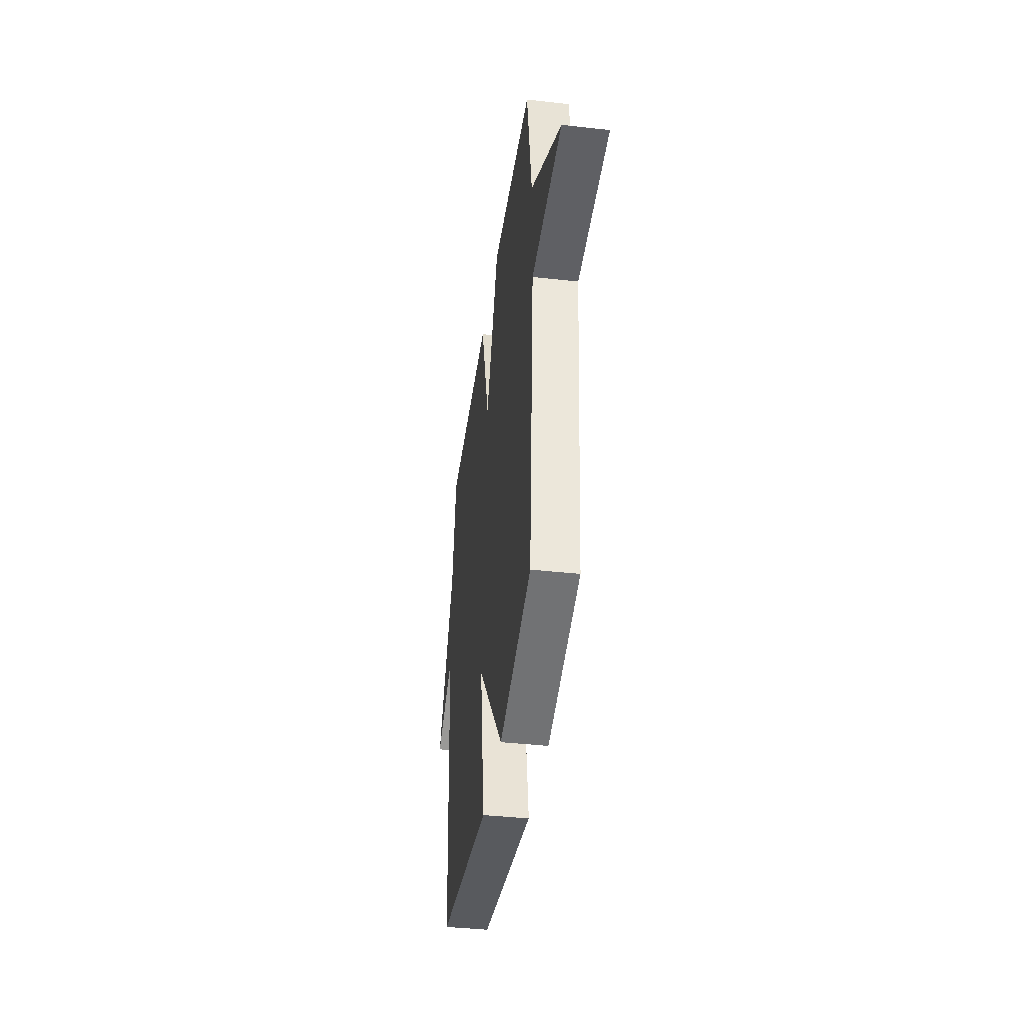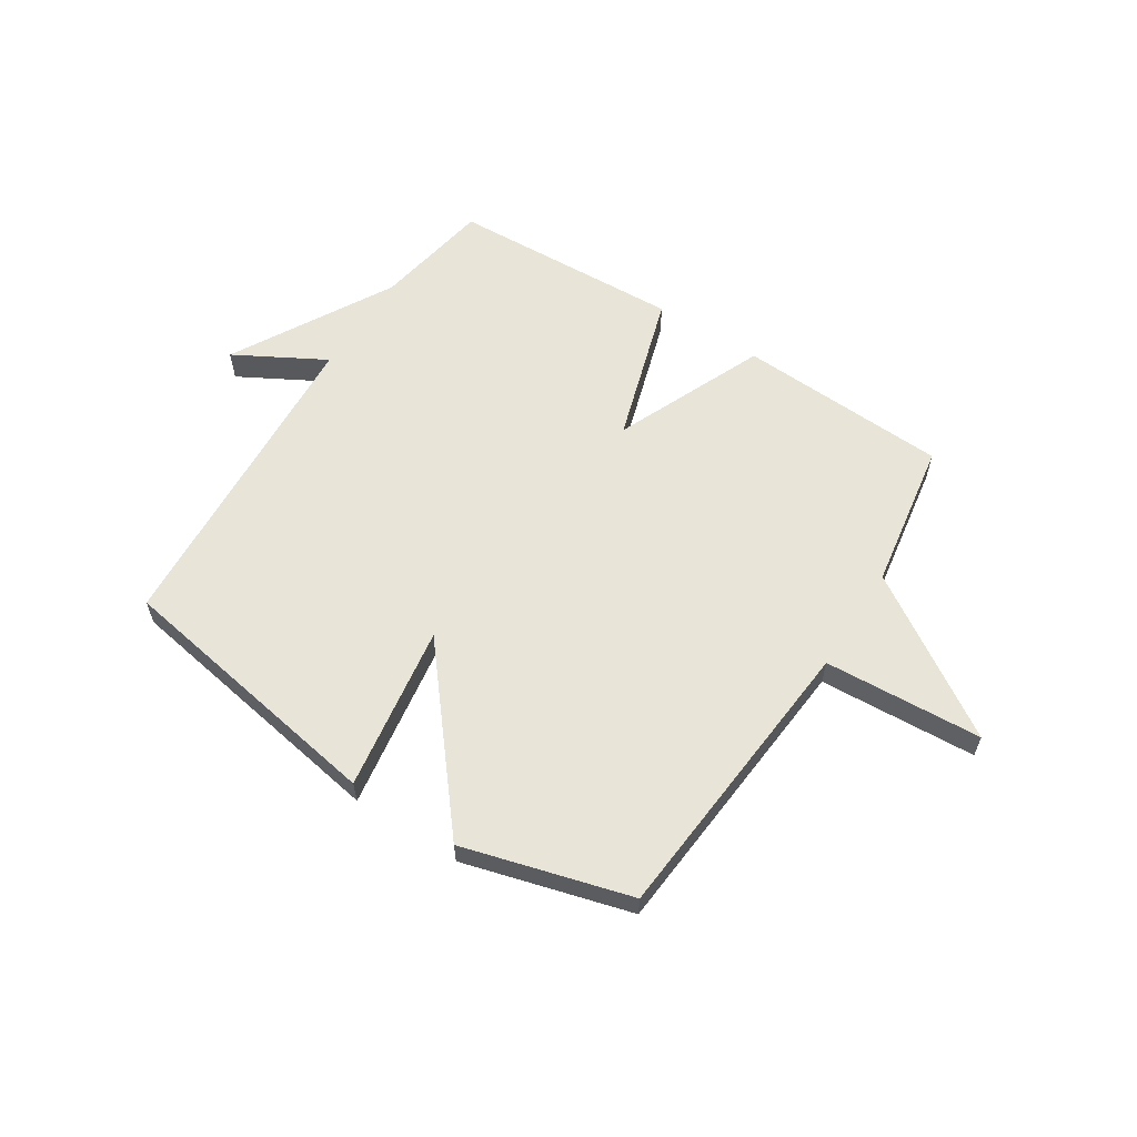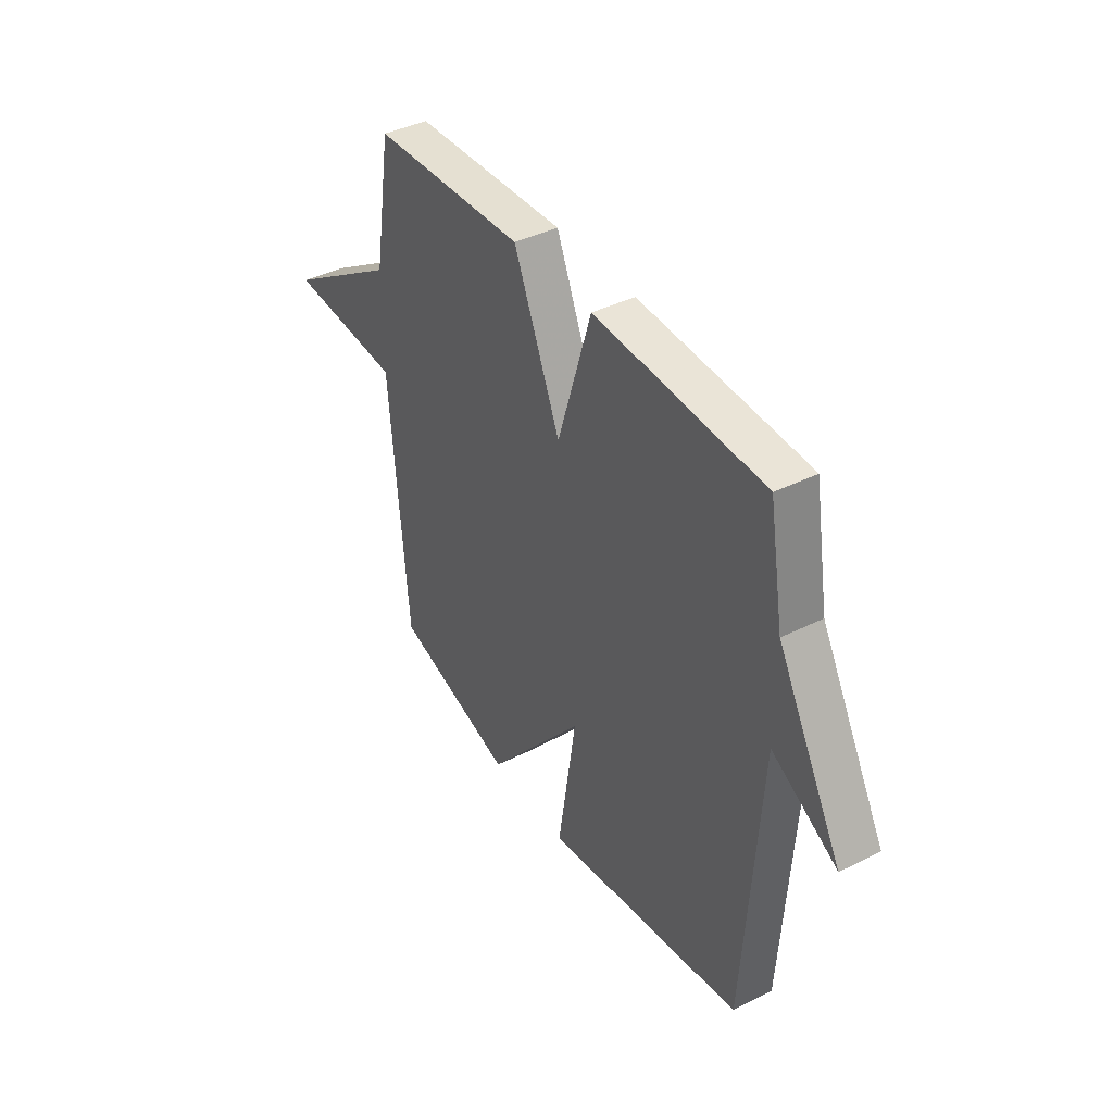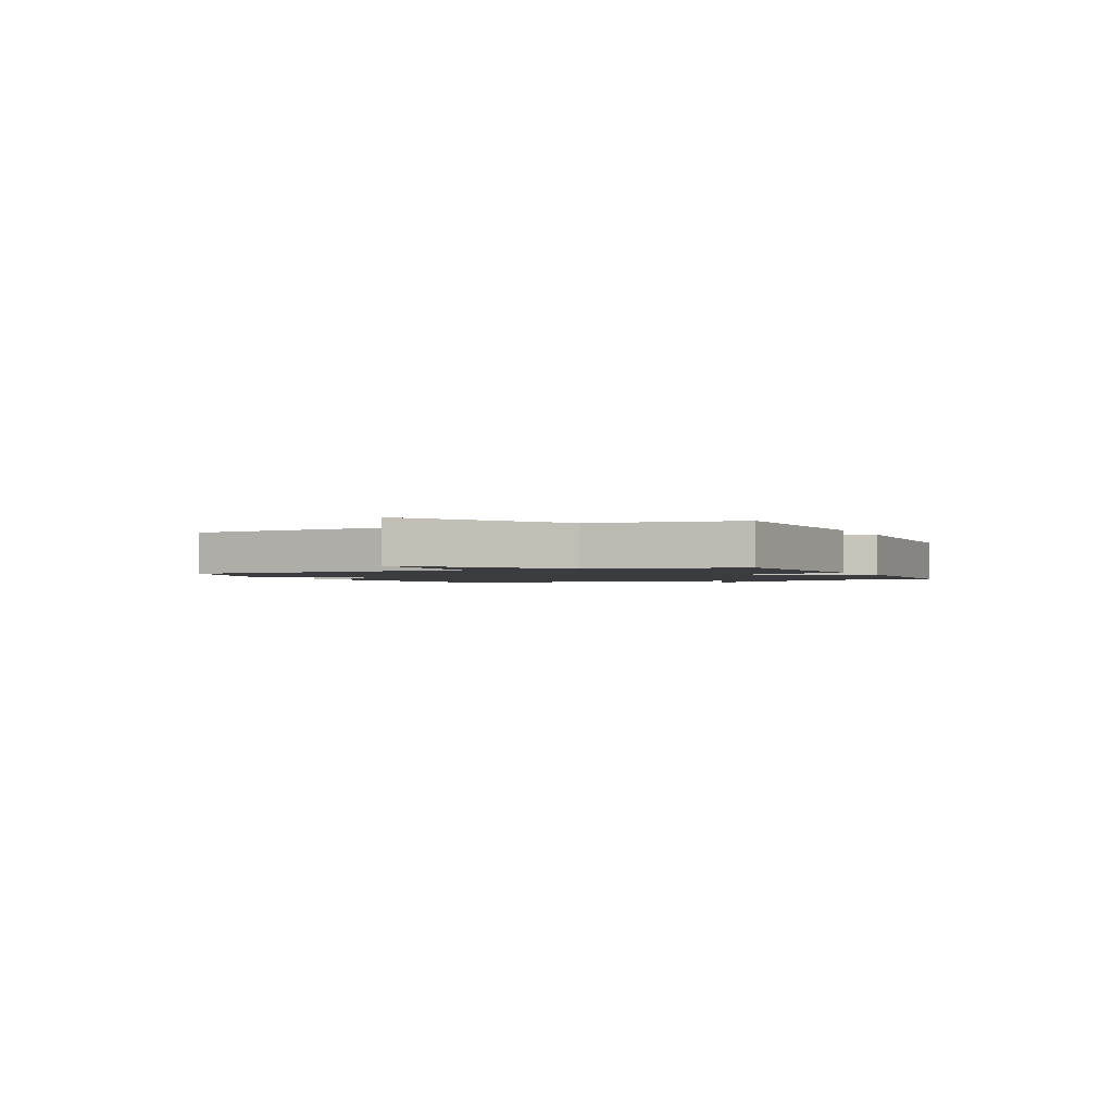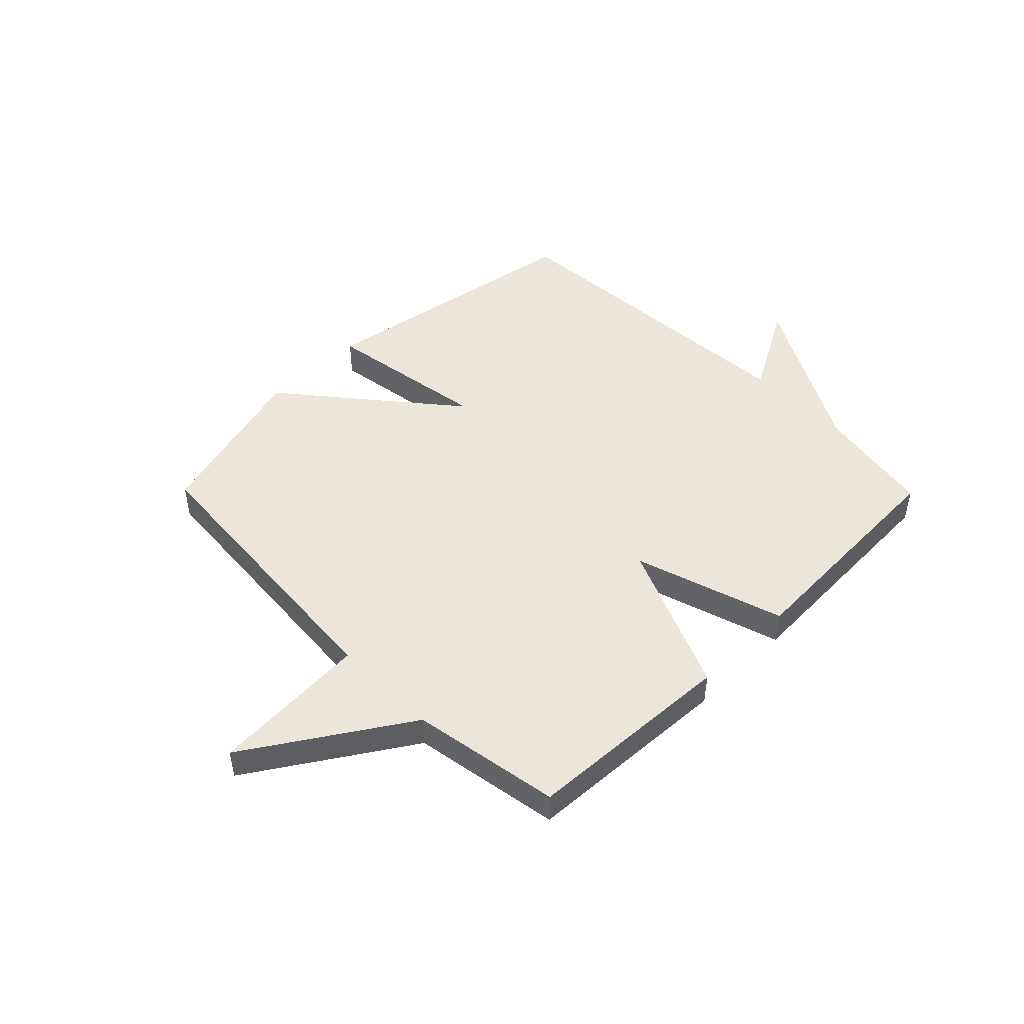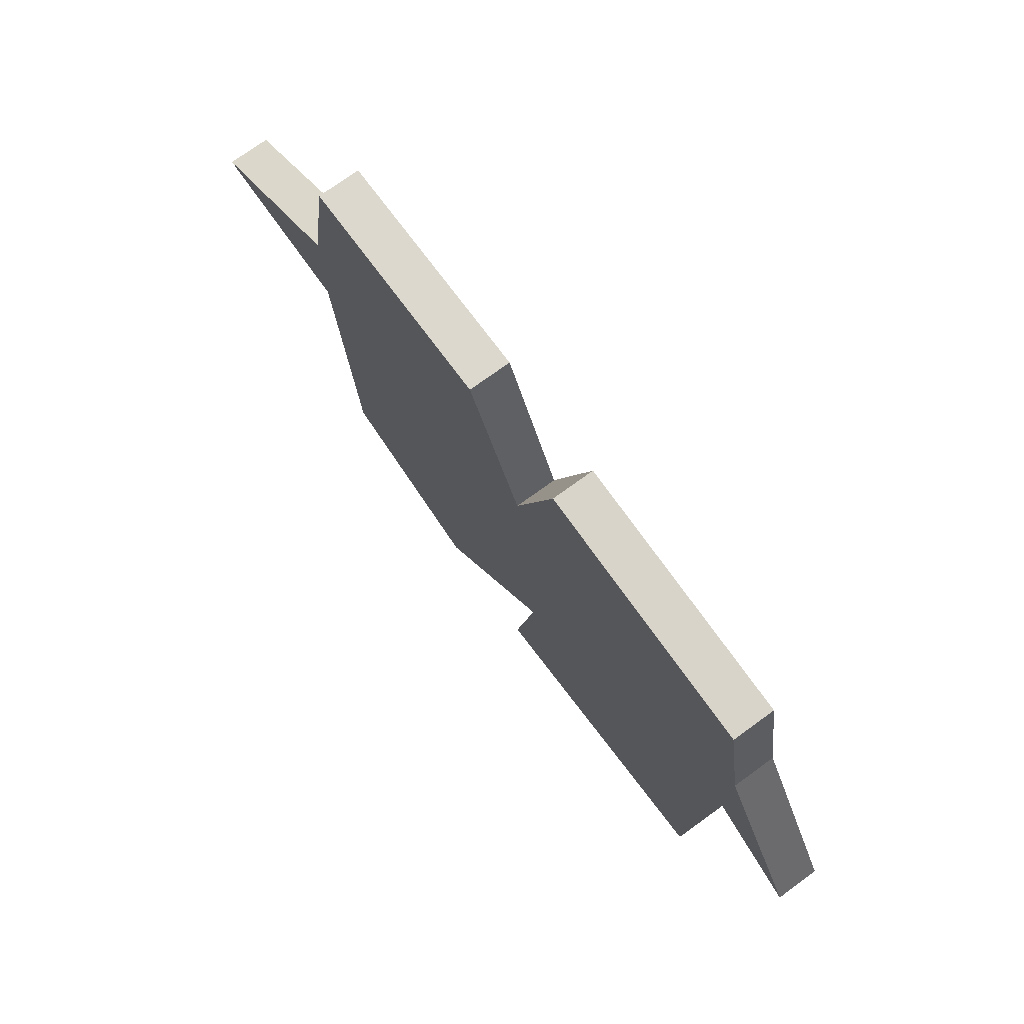
<metadata>
{"format":"obj","ext":"obj","renderer":"f3d","projection":"perspective","resolution":1024,"background":"white","views":[{"elev":-39.9,"azim":-97.9,"up":"+Z"},{"elev":59.9,"azim":-147.3,"up":"+Y"},{"elev":40.6,"azim":58.5,"up":"+Z"},{"elev":-1.7,"azim":-64.8,"up":"+Y"},{"elev":47.7,"azim":-44.6,"up":"+Y"},{"elev":74.0,"azim":54.0,"up":"+Z"}]}
</metadata>
<code>
v 0.5 0.07 0.5
v 0.537 0.07 0.287
v 0.699 0.07 -0.003
v 0.537 0.07 0.087
v 0.5 0.07 -0.5
v 0.001 0.07 -0.584
v 0.047 0.07 -0.285
v -0.199 0.07 -0.584
v -0.5 0.07 -0.5
v -0.544 0.07 0.031
v -0.829 0.07 0.048
v -0.544 0.07 0.231
v -0.5 0.07 0.5
v -0.119 0.07 0.519
v -0.003 0.07 0.248
v 0.081 0.07 0.519
v 0.5 0 0.5
v 0.537 0 0.287
v 0.699 0 -0.003
v 0.537 0 0.087
v 0.5 0 -0.5
v 0.001 0 -0.584
v 0.047 0 -0.285
v -0.199 0 -0.584
v -0.5 0 -0.5
v -0.544 0 0.031
v -0.829 0 0.048
v -0.544 0 0.231
v -0.5 0 0.5
v -0.119 0 0.519
v -0.003 0 0.248
v 0.081 0 0.519
f 15 16 1 2
f 12 13 14 15
f 10 11 12 15
f 9 10 15
f 8 9 15
f 7 8 15
f 7 15 2
f 6 7 2
f 5 6 2
f 4 5 2
f 2 3 4
f 18 17 32 31
f 31 30 29 28
f 31 28 27 26
f 31 26 25
f 31 25 24
f 31 24 23
f 18 31 23
f 18 23 22
f 18 22 21
f 18 21 20
f 20 19 18
f 1 17 18 2
f 2 18 19 3
f 3 19 20 4
f 4 20 21 5
f 5 21 22 6
f 6 22 23 7
f 7 23 24 8
f 8 24 25 9
f 9 25 26 10
f 10 26 27 11
f 11 27 28 12
f 12 28 29 13
f 13 29 30 14
f 14 30 31 15
f 15 31 32 16
f 16 32 17 1

</code>
